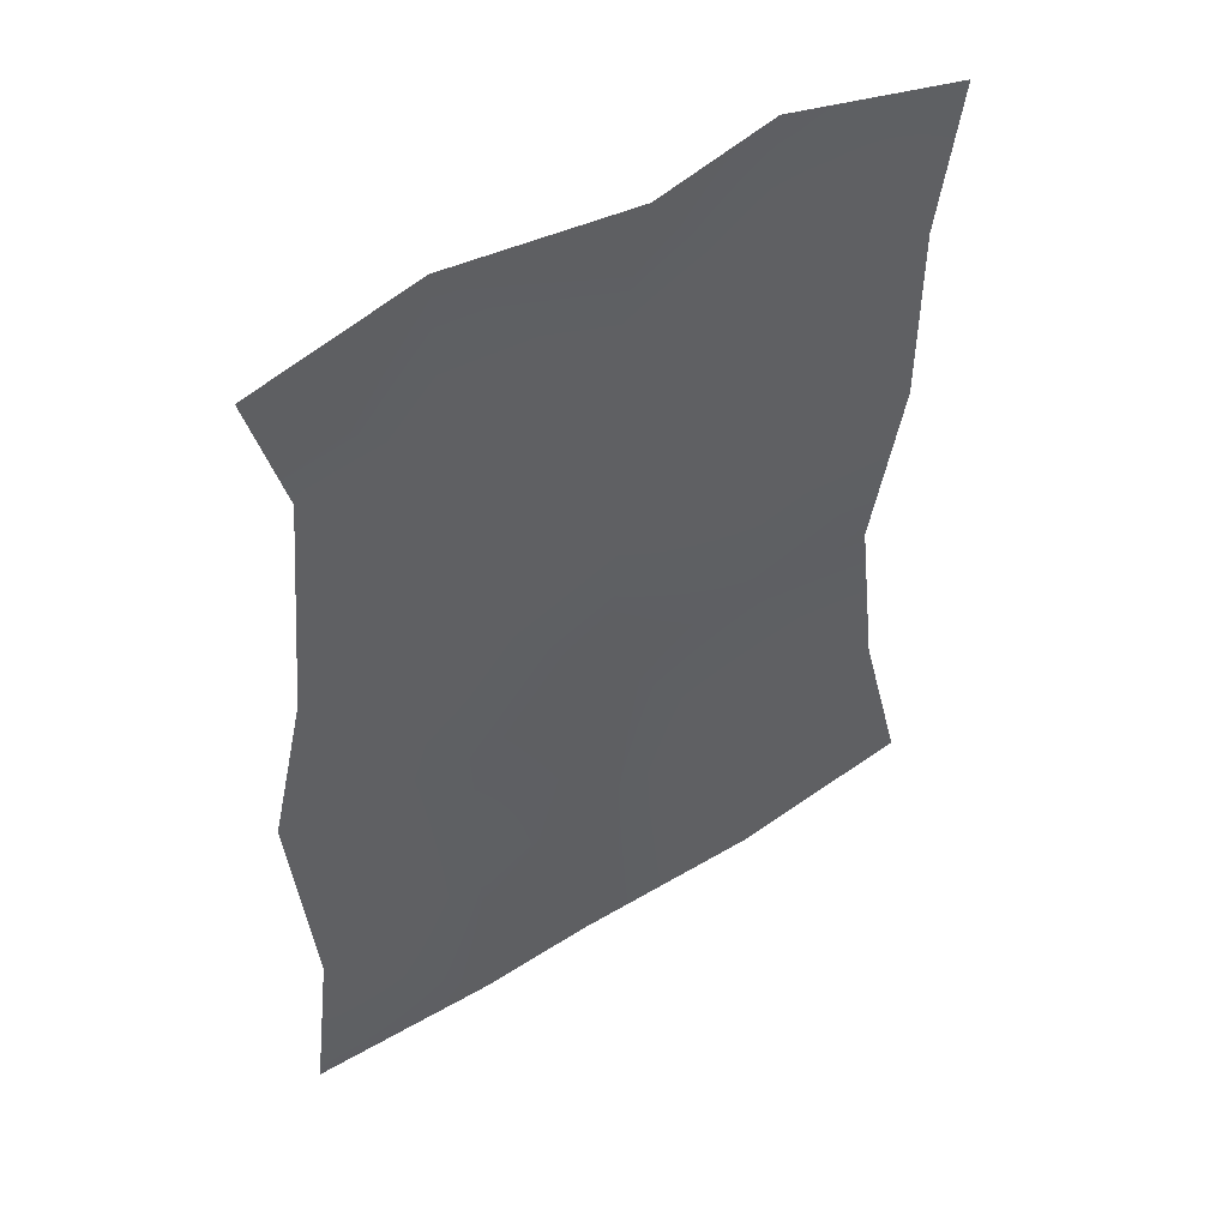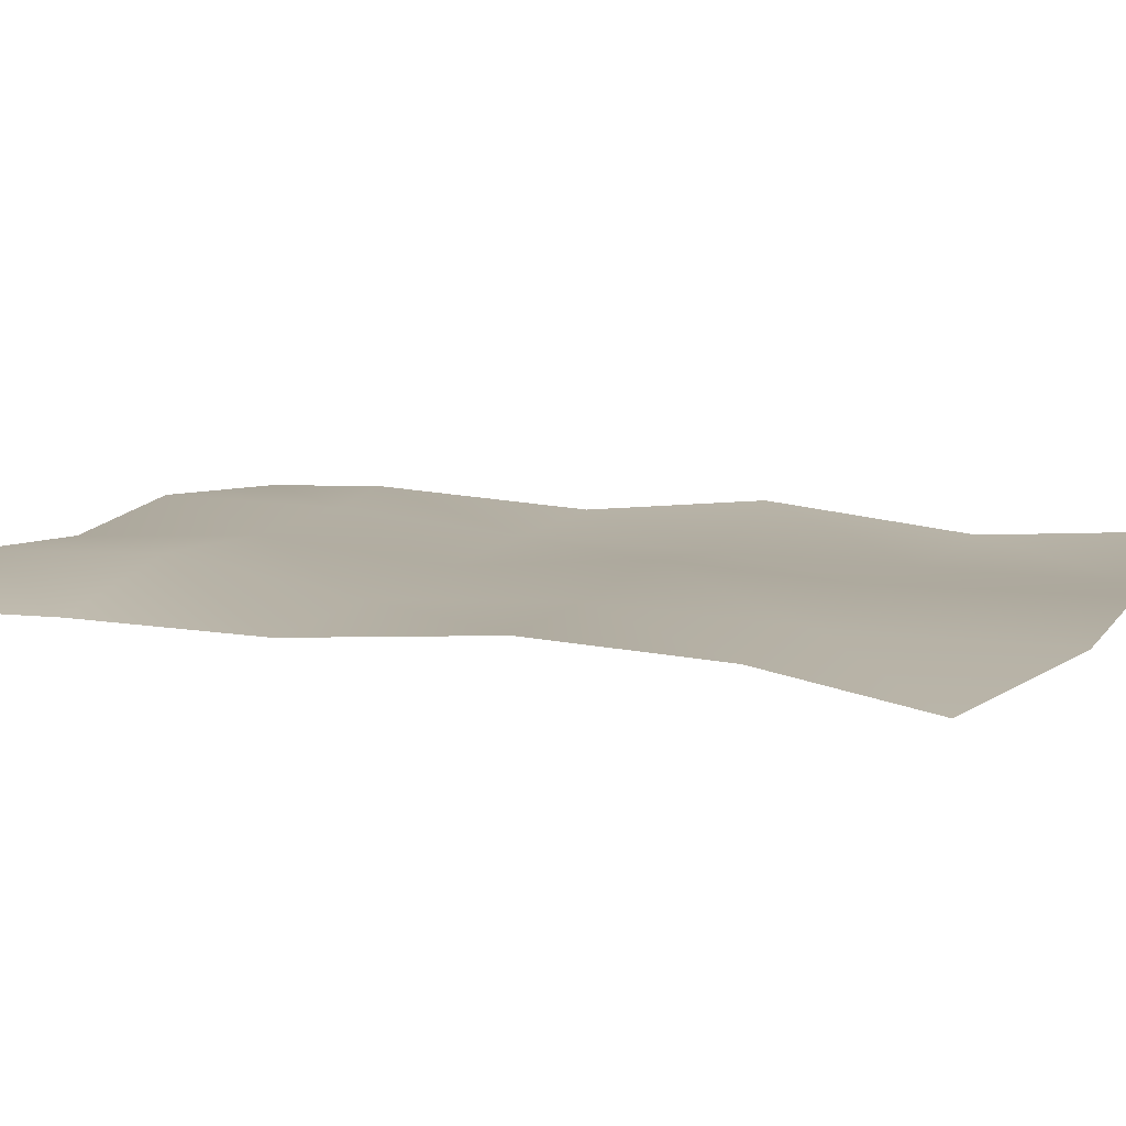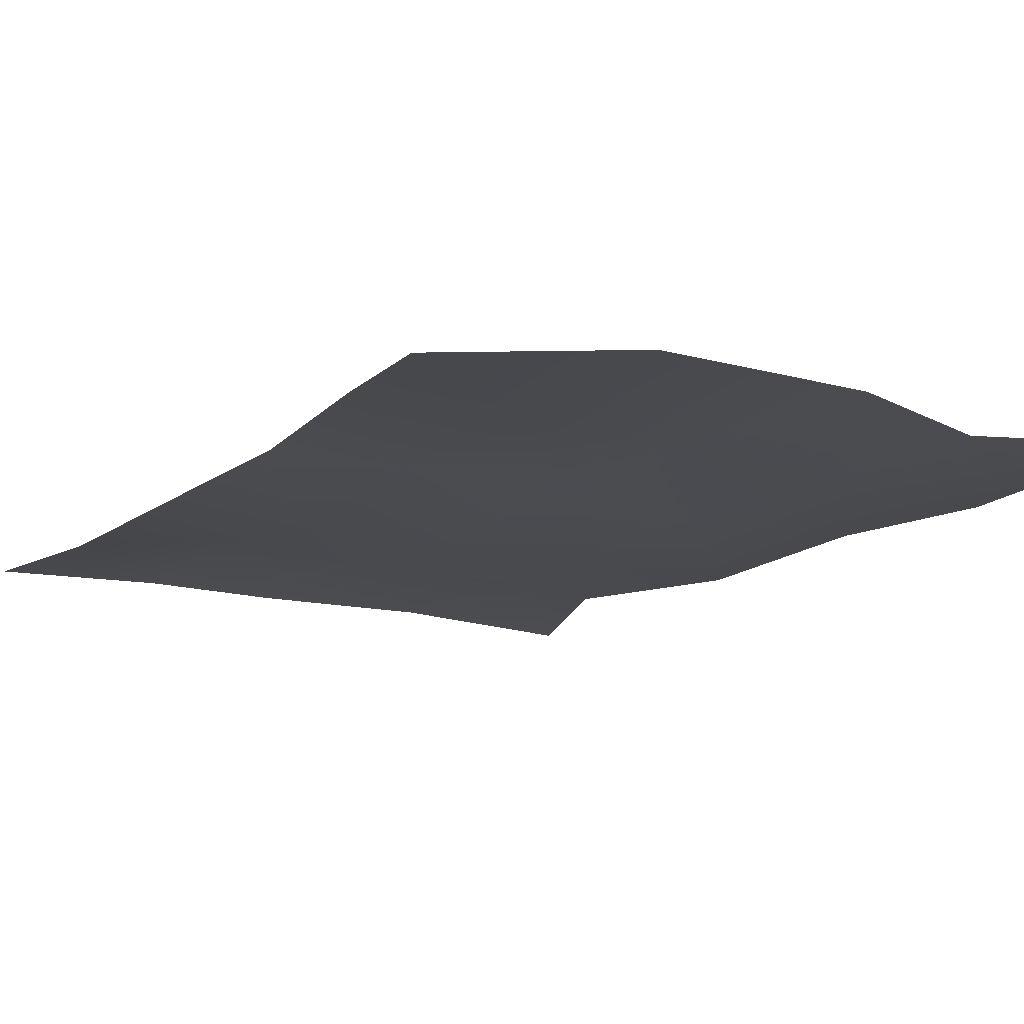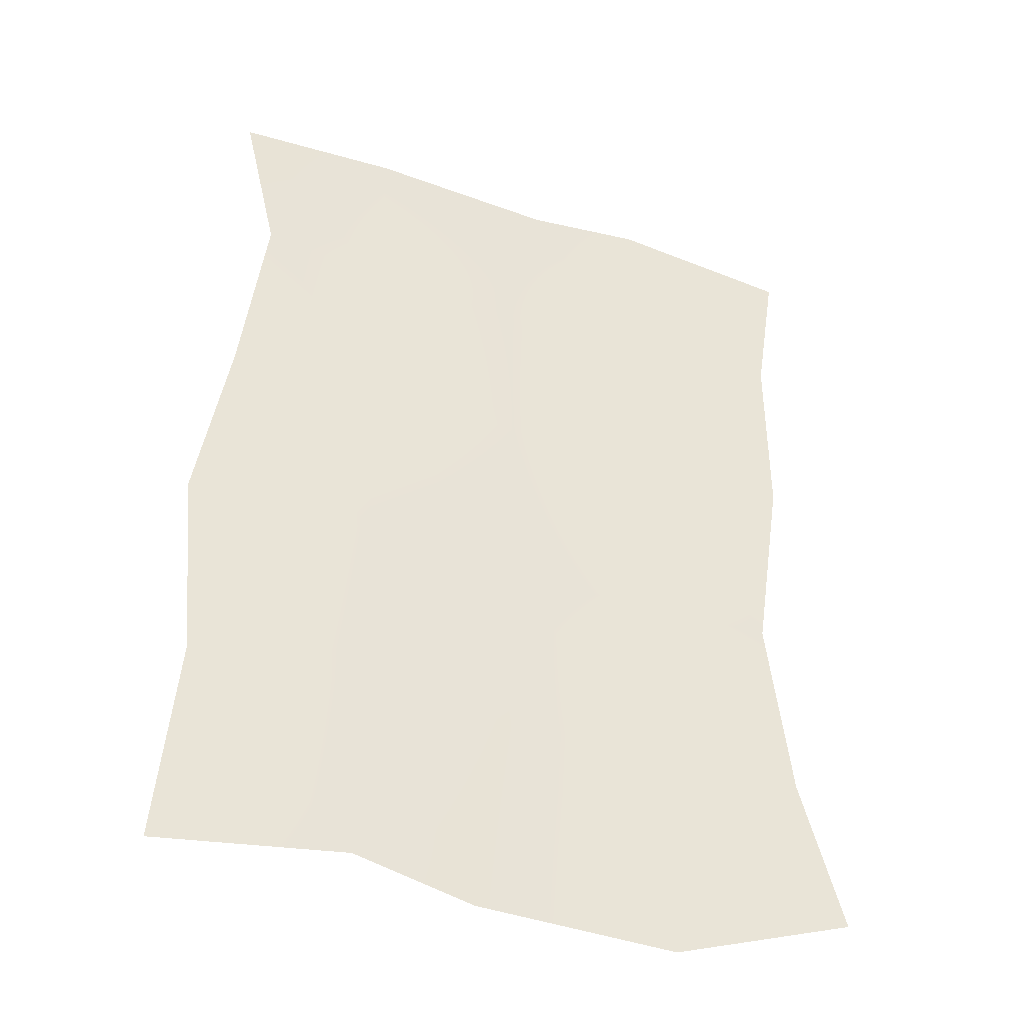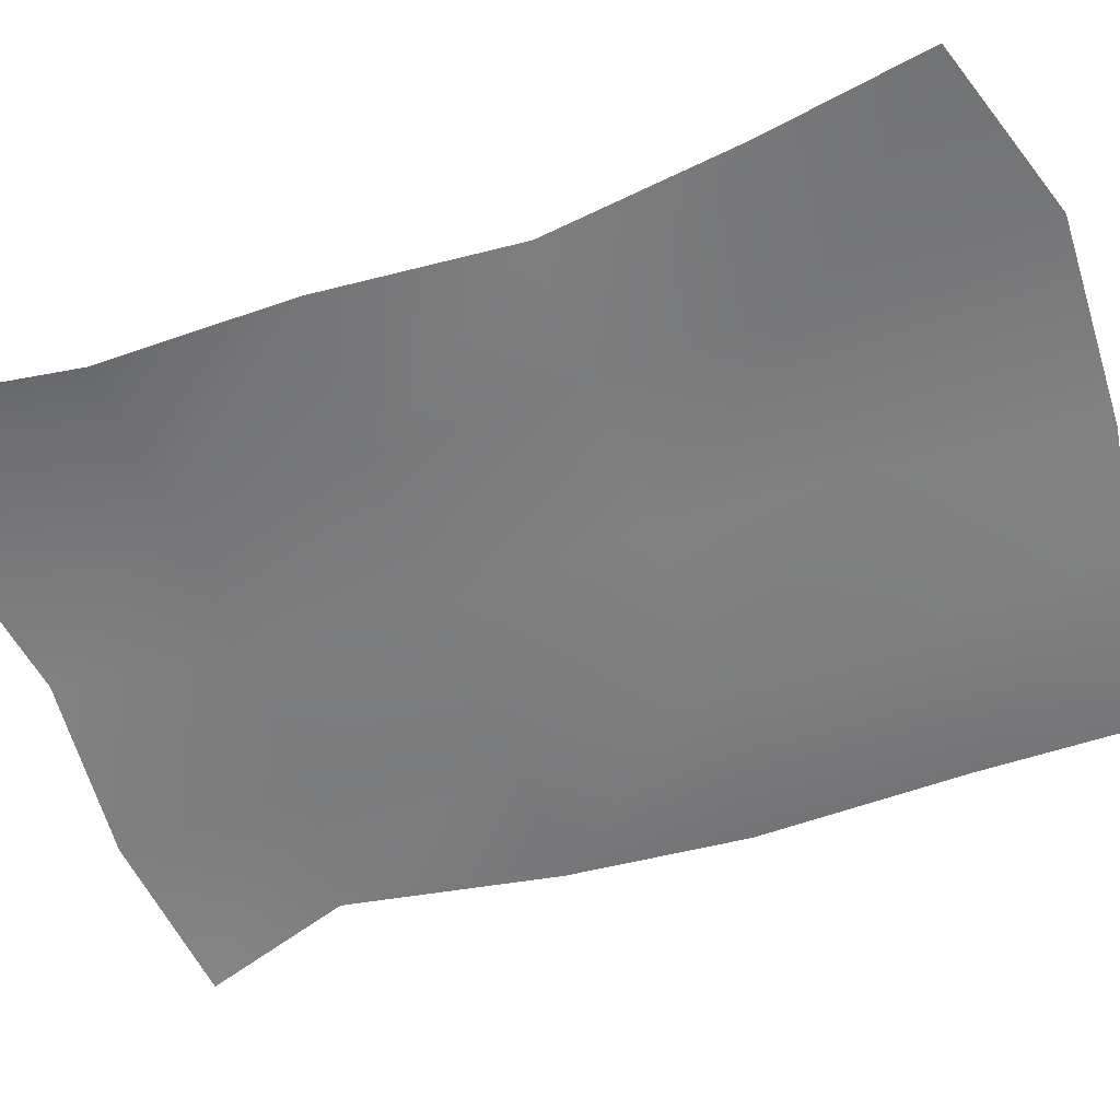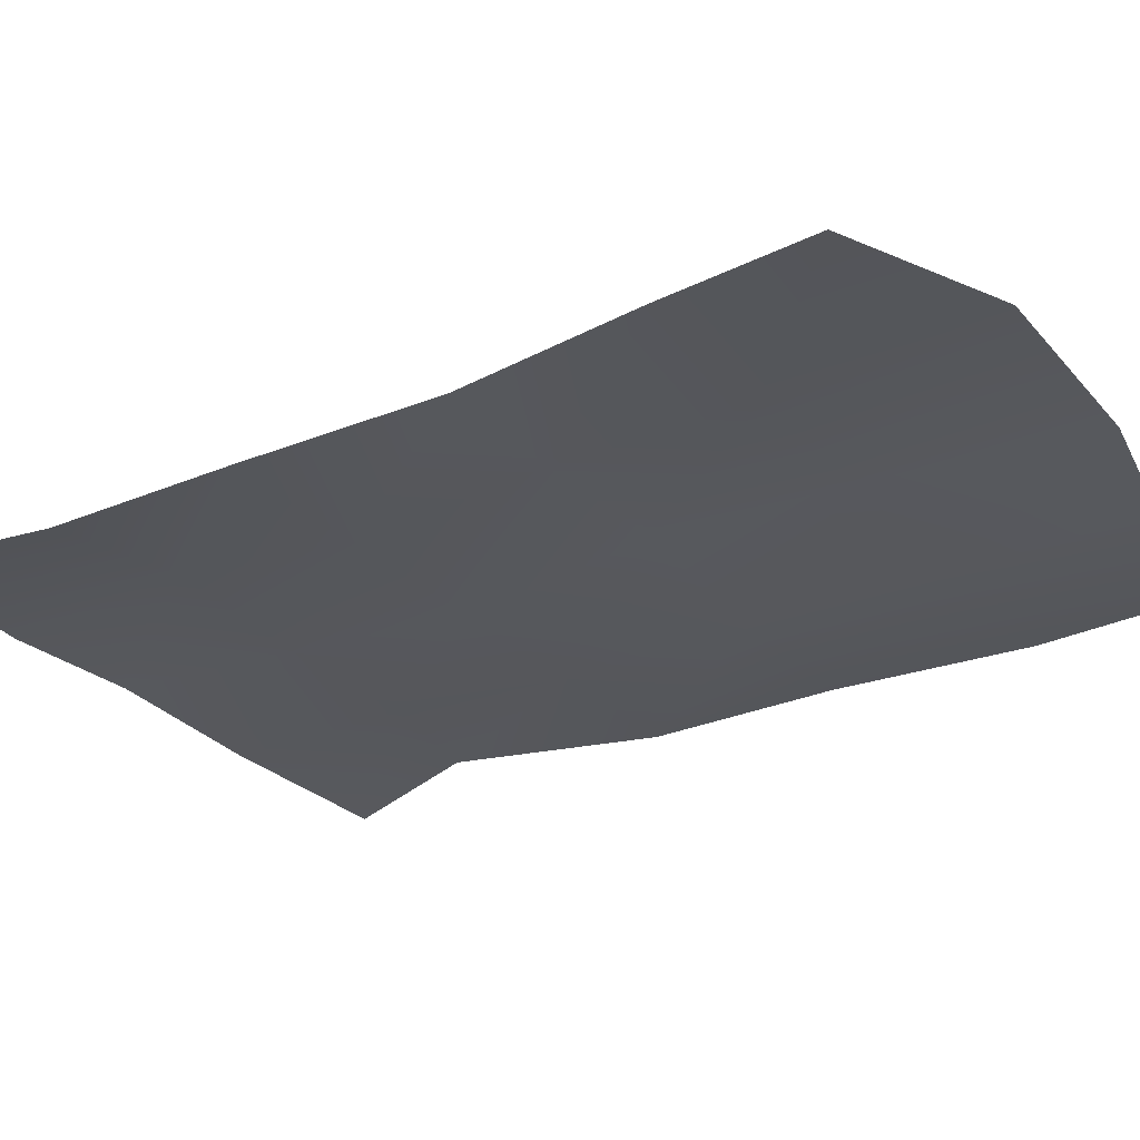
<metadata>
{"format":"obj","ext":"obj","renderer":"f3d","projection":"perspective","resolution":1024,"background":"white","views":[{"elev":50.4,"azim":-34.2,"up":"+Z"},{"elev":10.9,"azim":113.0,"up":"+Y"},{"elev":-13.5,"azim":149.0,"up":"+Y"},{"elev":-40.4,"azim":-21.2,"up":"+Z"},{"elev":-58.4,"azim":109.8,"up":"+Y"},{"elev":-27.2,"azim":123.3,"up":"+Y"}]}
</metadata>
<code>
g pPlane1
v 65.51 1.158 -39.95
v 65.78 1.18 -39.91
v 66.08 1.169 -39.95
v 66.28 1.18 -39.91
v 66.56 1.158 -39.97
v 65.57 1.18 -40.18
v 65.78 1.18 -40.22
v 66.03 1.18 -40.22
v 66.28 1.198 -40.22
v 66.53 1.158 -40.22
v 65.53 1.158 -40.52
v 65.78 1.158 -40.52
v 66.03 1.158 -40.52
v 66.28 1.158 -40.52
v 66.53 1.158 -40.52
v 65.48 1.184 -40.79
v 65.78 1.158 -40.82
v 66.03 1.189 -40.82
v 66.28 1.18 -40.82
v 66.49 1.18 -40.82
v 65.5 1.158 -41.13
v 65.78 1.158 -41.12
v 66.03 1.18 -41.12
v 66.28 1.172 -41.12
v 66.53 1.18 -41.12
v 65.48 1.182 -41.45
v 65.78 1.158 -41.43
v 65.97 1.18 -41.46
v 66.3 1.18 -41.47
v 66.58 1.154 -41.38
f 1 2 7 6
f 2 3 8 7
f 3 4 9 8
f 4 5 10 9
f 6 7 12 11
f 7 8 13 12
f 8 9 14 13
f 9 10 15 14
f 11 12 17 16
f 12 13 18 17
f 13 14 19 18
f 14 15 20 19
f 16 17 22 21
f 17 18 23 22
f 18 19 24 23
f 19 20 25 24
f 21 22 27 26
f 22 23 28 27
f 23 24 29 28
f 24 25 30 29

</code>
